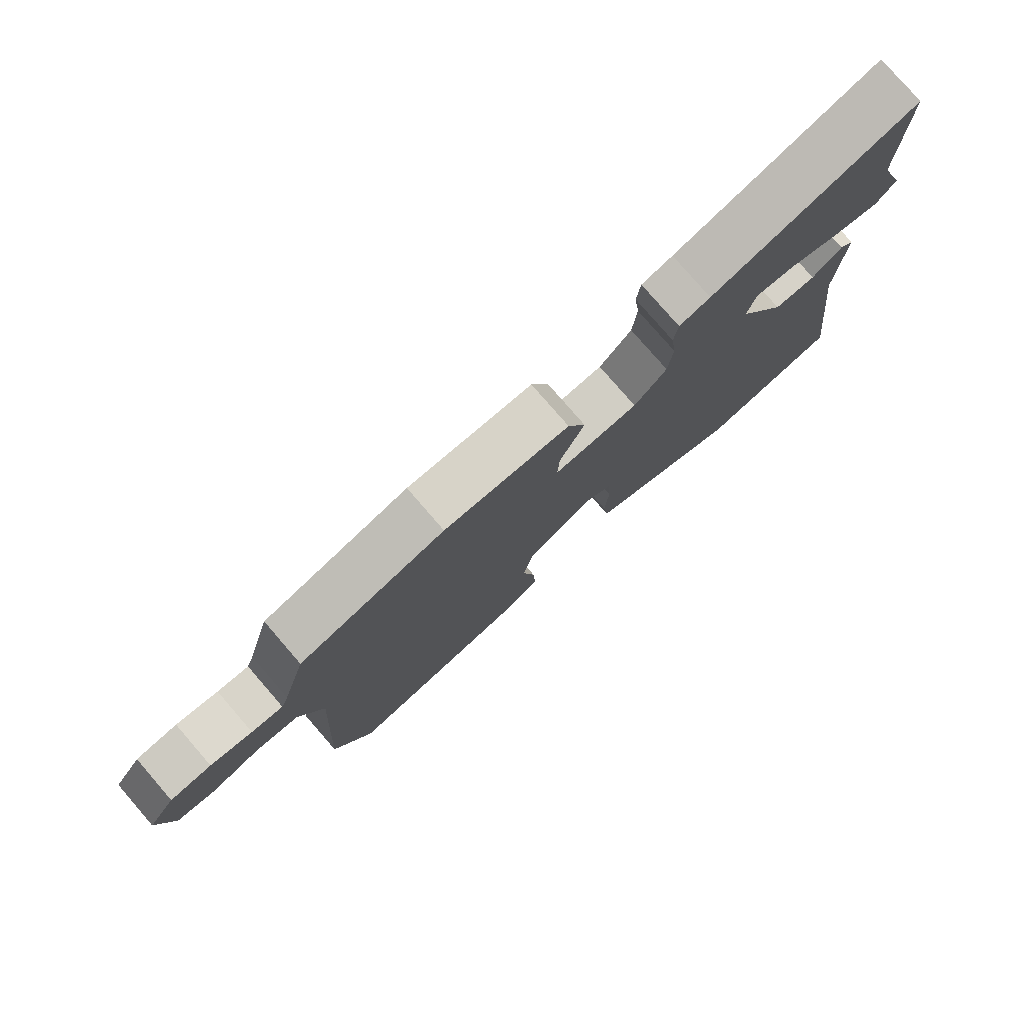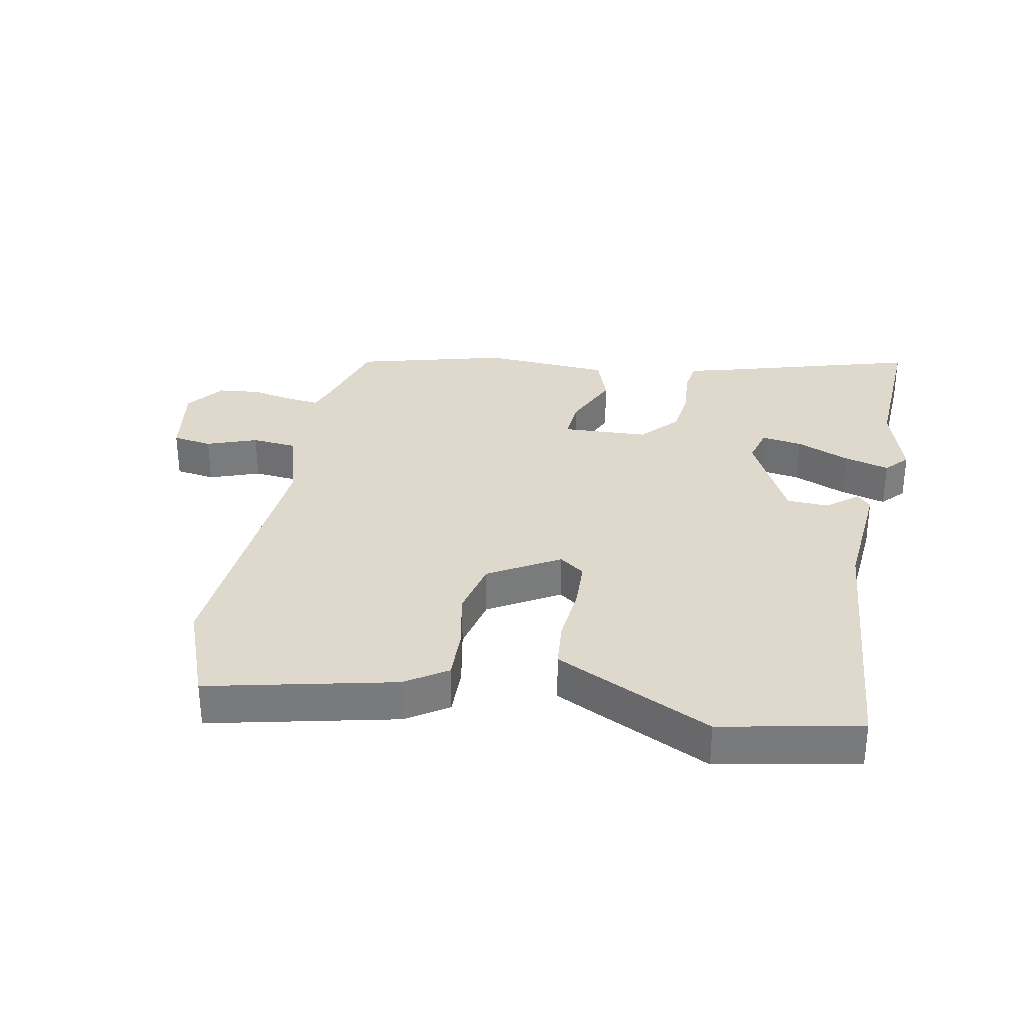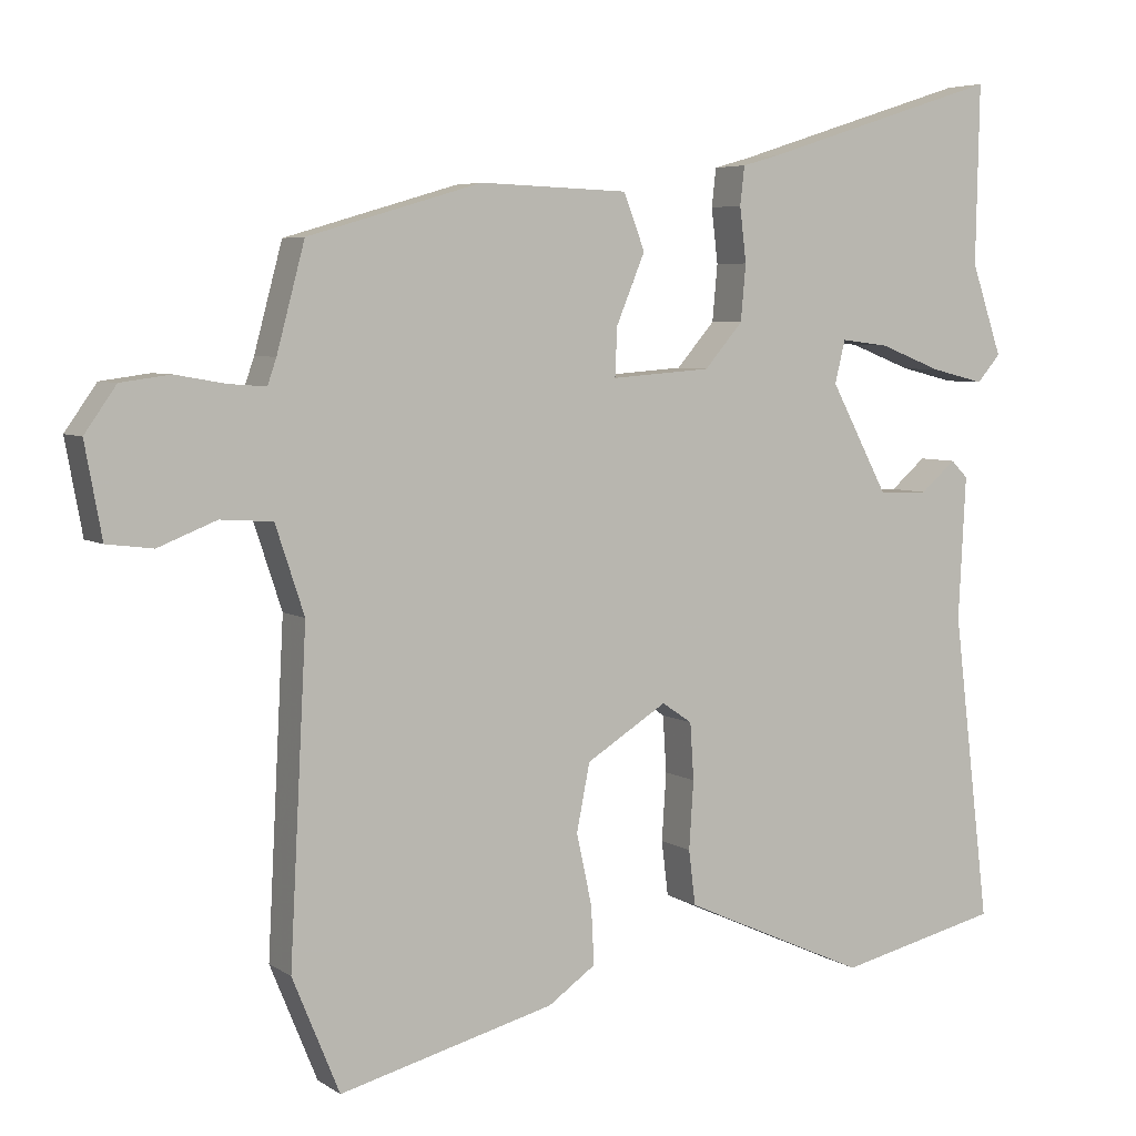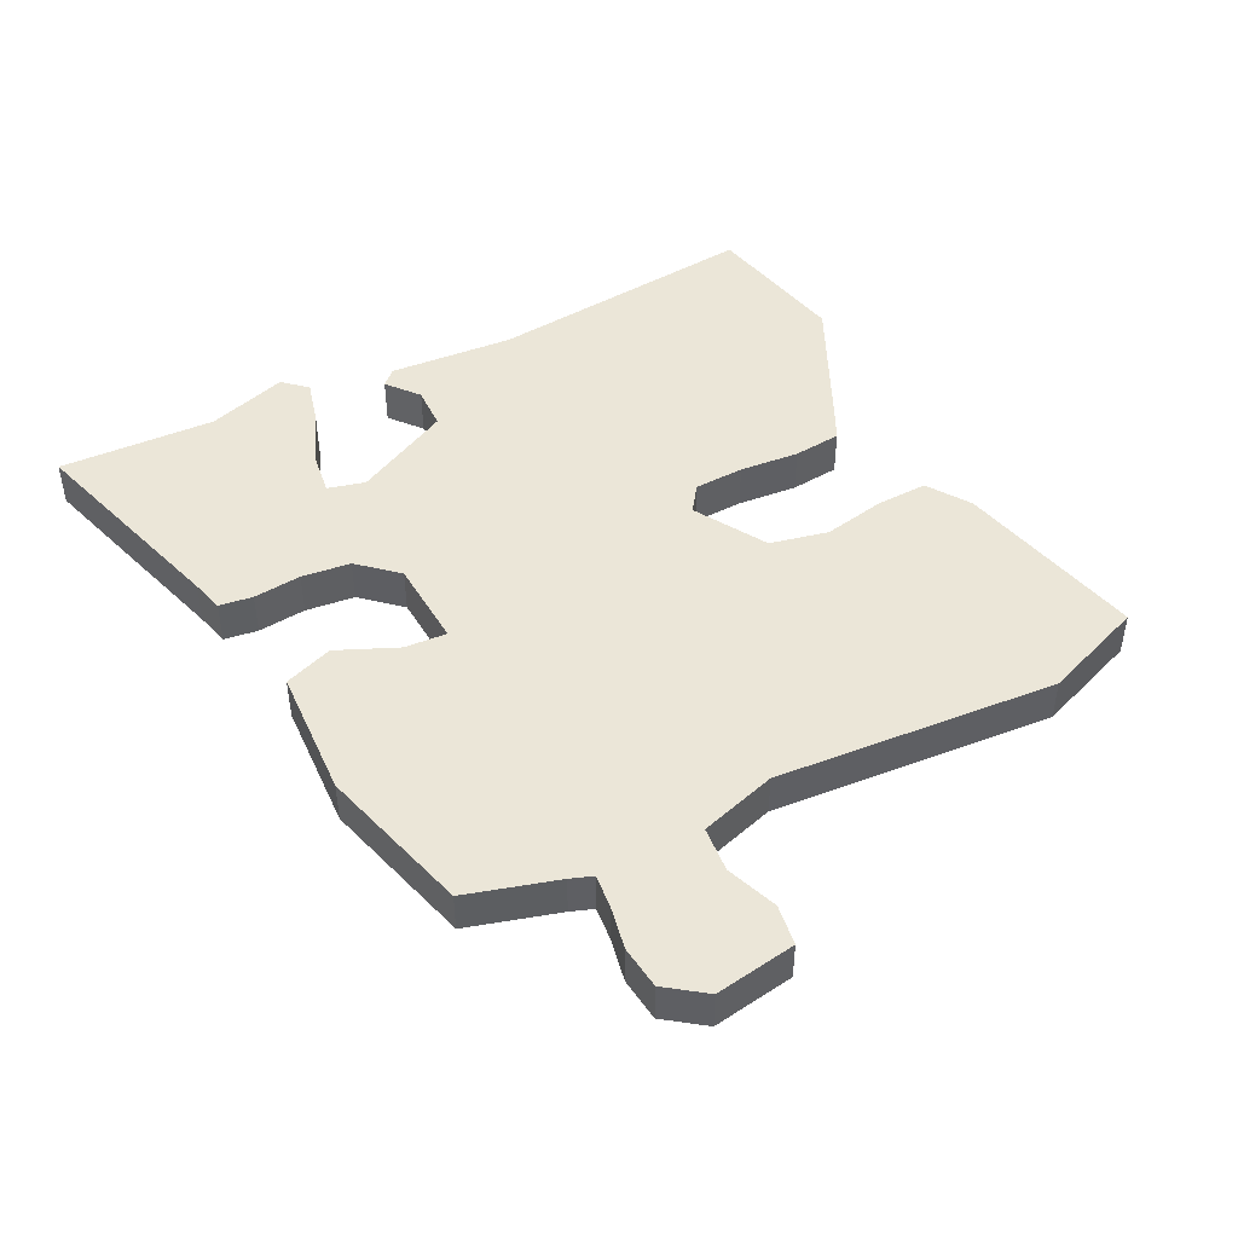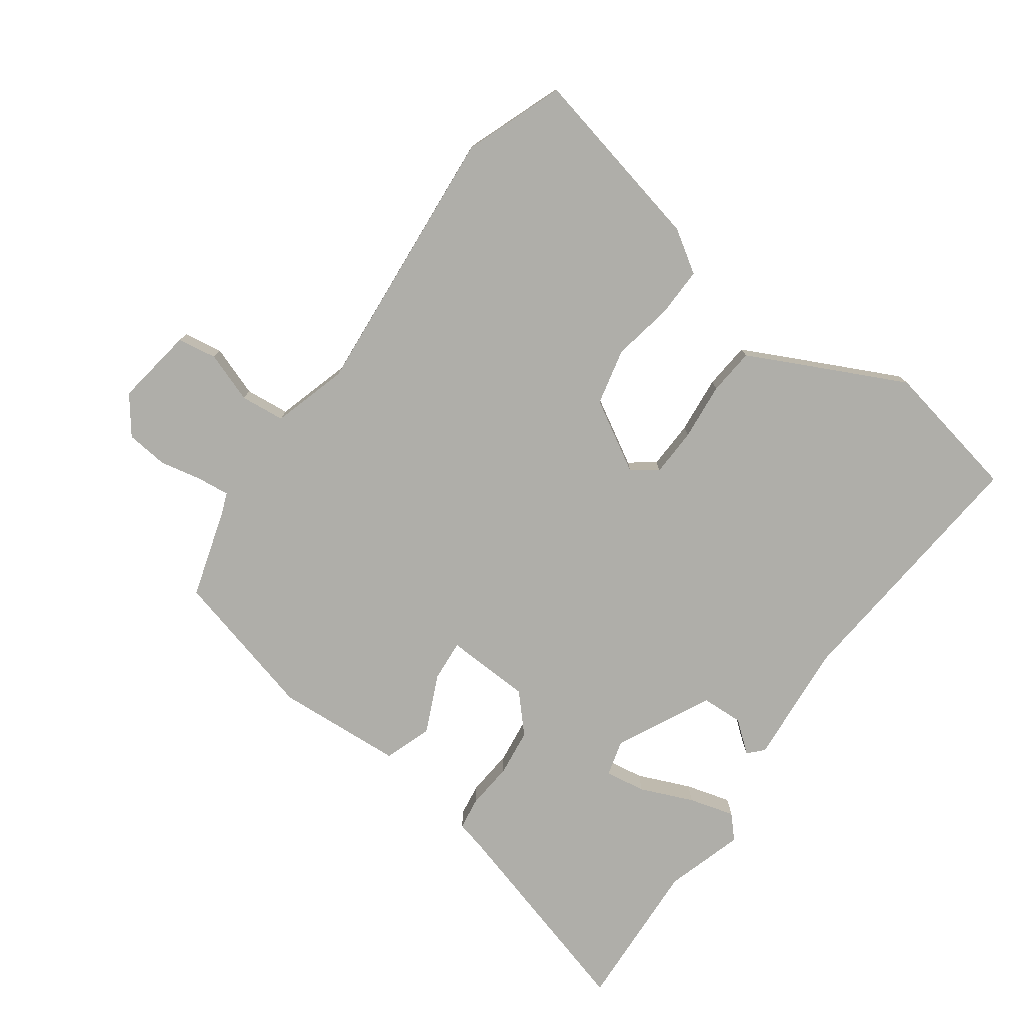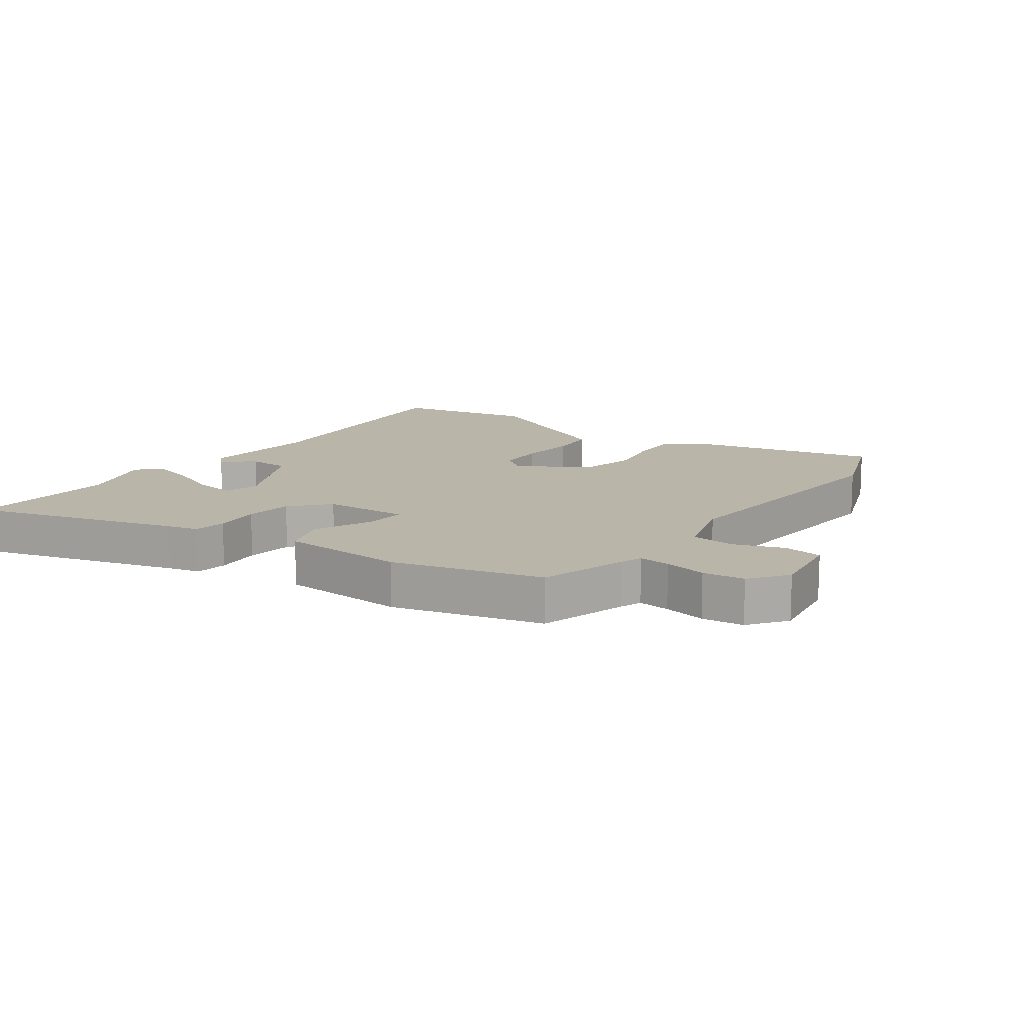
<metadata>
{"format":"obj","ext":"obj","renderer":"f3d","projection":"perspective","resolution":1024,"background":"white","views":[{"elev":78.9,"azim":139.1,"up":"+Z"},{"elev":32.1,"azim":-167.5,"up":"+Y"},{"elev":5.5,"azim":151.3,"up":"+Z"},{"elev":46.5,"azim":64.2,"up":"+Y"},{"elev":-77.5,"azim":146.0,"up":"+Y"},{"elev":13.4,"azim":37.2,"up":"+Y"}]}
</metadata>
<code>
v -0.308 0.07 -0.544
v -0.529 0.07 -0.493
v -0.478 0.07 -0.074
v -0.488 0.07 0.12
v -0.465 0.07 0.143
v -0.417 0.07 0.102
v -0.35 0.07 0.103
v -0.271 0.07 0.251
v -0.285 0.07 0.309
v -0.35 0.07 0.301
v -0.435 0.07 0.268
v -0.508 0.07 0.25
v -0.54 0.07 0.287
v -0.498 0.07 0.41
v -0.503 0.07 0.653
v -0.176 0.07 0.549
v -0.126 0.07 0.535
v -0.12 0.07 0.483
v -0.129 0.07 0.409
v -0.122 0.07 0.333
v -0.07 0.07 0.273
v 0.066 0.07 0.263
v 0.063 0.07 0.329
v 0.024 0.07 0.423
v 0.053 0.07 0.498
v 0.255 0.07 0.505
v 0.491 0.07 0.436
v 0.529 0.07 0.294
v 0.541 0.07 0.259
v 0.592 0.07 0.263
v 0.66 0.07 0.275
v 0.727 0.07 0.266
v 0.77 0.07 0.205
v 0.747 0.07 0.08
v 0.684 0.07 0.072
v 0.605 0.07 0.103
v 0.534 0.07 0.098
v 0.495 0.07 -0.02
v 0.518 0.07 -0.457
v 0.454 0.07 -0.613
v 0.161 0.07 -0.538
v 0.096 0.07 -0.493
v 0.1 0.07 -0.414
v 0.121 0.07 -0.318
v 0.103 0.07 -0.227
v -0.007 0.07 -0.159
v -0.048 0.07 -0.187
v -0.053 0.07 -0.264
v -0.047 0.07 -0.356
v -0.056 0.07 -0.43
v -0.106 0.07 -0.453
v -0.308 0 -0.544
v -0.529 0 -0.493
v -0.478 0 -0.074
v -0.488 0 0.12
v -0.465 0 0.143
v -0.417 0 0.102
v -0.35 0 0.103
v -0.271 0 0.251
v -0.285 0 0.309
v -0.35 0 0.301
v -0.435 0 0.268
v -0.508 0 0.25
v -0.54 0 0.287
v -0.498 0 0.41
v -0.503 0 0.653
v -0.176 0 0.549
v -0.126 0 0.535
v -0.12 0 0.483
v -0.129 0 0.409
v -0.122 0 0.333
v -0.07 0 0.273
v 0.066 0 0.263
v 0.063 0 0.329
v 0.024 0 0.423
v 0.053 0 0.498
v 0.255 0 0.505
v 0.491 0 0.436
v 0.529 0 0.294
v 0.541 0 0.259
v 0.592 0 0.263
v 0.66 0 0.275
v 0.727 0 0.266
v 0.77 0 0.205
v 0.747 0 0.08
v 0.684 0 0.072
v 0.605 0 0.103
v 0.534 0 0.098
v 0.495 0 -0.02
v 0.518 0 -0.457
v 0.454 0 -0.613
v 0.161 0 -0.538
v 0.096 0 -0.493
v 0.1 0 -0.414
v 0.121 0 -0.318
v 0.103 0 -0.227
v -0.007 0 -0.159
v -0.048 0 -0.187
v -0.053 0 -0.264
v -0.047 0 -0.356
v -0.056 0 -0.43
v -0.106 0 -0.453
f 48 49 50 51
f 47 48 51 1
f 41 42 43 44
f 39 40 41 44
f 38 39 44 45
f 37 38 45 46
f 33 34 35 36
f 33 36 37
f 30 31 32 33
f 29 30 33 37
f 28 29 37 46
f 23 24 25 26
f 22 23 26 27
f 16 17 18 19
f 14 15 16 19
f 14 19 20
f 10 11 12 13
f 9 10 13 14
f 3 4 5 6
f 3 6 7
f 47 1 2 3
f 47 3 7
f 46 47 7 8
f 22 27 28 46
f 21 22 46 8
f 9 14 20 21
f 8 9 21
f 102 101 100 99
f 52 102 99 98
f 95 94 93 92
f 95 92 91 90
f 96 95 90 89
f 97 96 89 88
f 87 86 85 84
f 88 87 84
f 84 83 82 81
f 88 84 81 80
f 97 88 80 79
f 77 76 75 74
f 78 77 74 73
f 70 69 68 67
f 70 67 66 65
f 71 70 65
f 64 63 62 61
f 65 64 61 60
f 57 56 55 54
f 58 57 54
f 54 53 52 98
f 58 54 98
f 59 58 98 97
f 97 79 78 73
f 59 97 73 72
f 72 71 65 60
f 72 60 59
f 1 52 53 2
f 2 53 54 3
f 3 54 55 4
f 4 55 56 5
f 5 56 57 6
f 6 57 58 7
f 7 58 59 8
f 8 59 60 9
f 9 60 61 10
f 10 61 62 11
f 11 62 63 12
f 12 63 64 13
f 13 64 65 14
f 14 65 66 15
f 15 66 67 16
f 16 67 68 17
f 17 68 69 18
f 18 69 70 19
f 19 70 71 20
f 20 71 72 21
f 21 72 73 22
f 22 73 74 23
f 23 74 75 24
f 24 75 76 25
f 25 76 77 26
f 26 77 78 27
f 27 78 79 28
f 28 79 80 29
f 29 80 81 30
f 30 81 82 31
f 31 82 83 32
f 32 83 84 33
f 33 84 85 34
f 34 85 86 35
f 35 86 87 36
f 36 87 88 37
f 37 88 89 38
f 38 89 90 39
f 39 90 91 40
f 40 91 92 41
f 41 92 93 42
f 42 93 94 43
f 43 94 95 44
f 44 95 96 45
f 45 96 97 46
f 46 97 98 47
f 47 98 99 48
f 48 99 100 49
f 49 100 101 50
f 50 101 102 51
f 51 102 52 1

</code>
